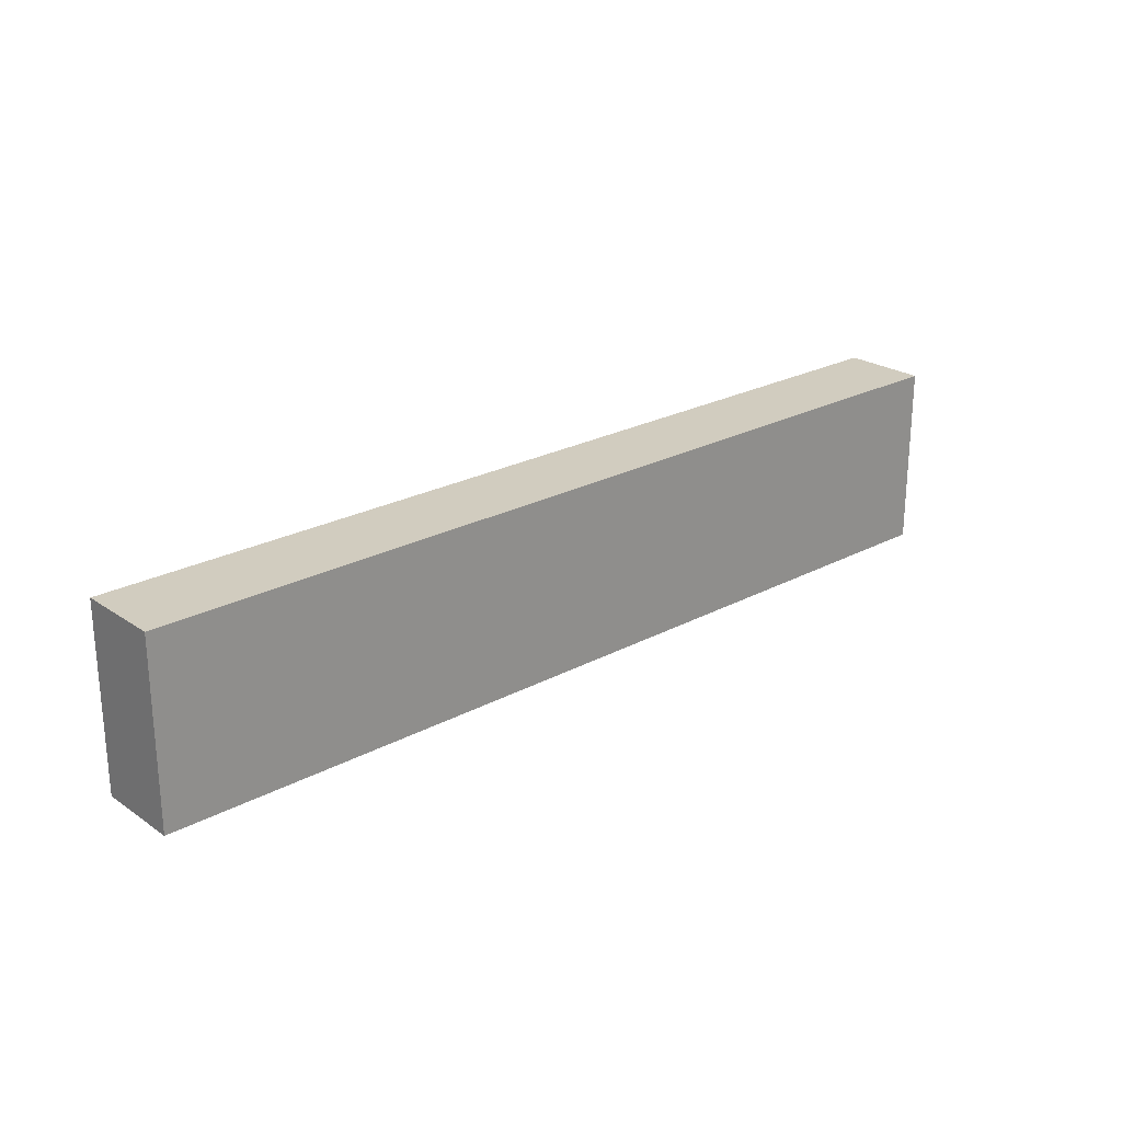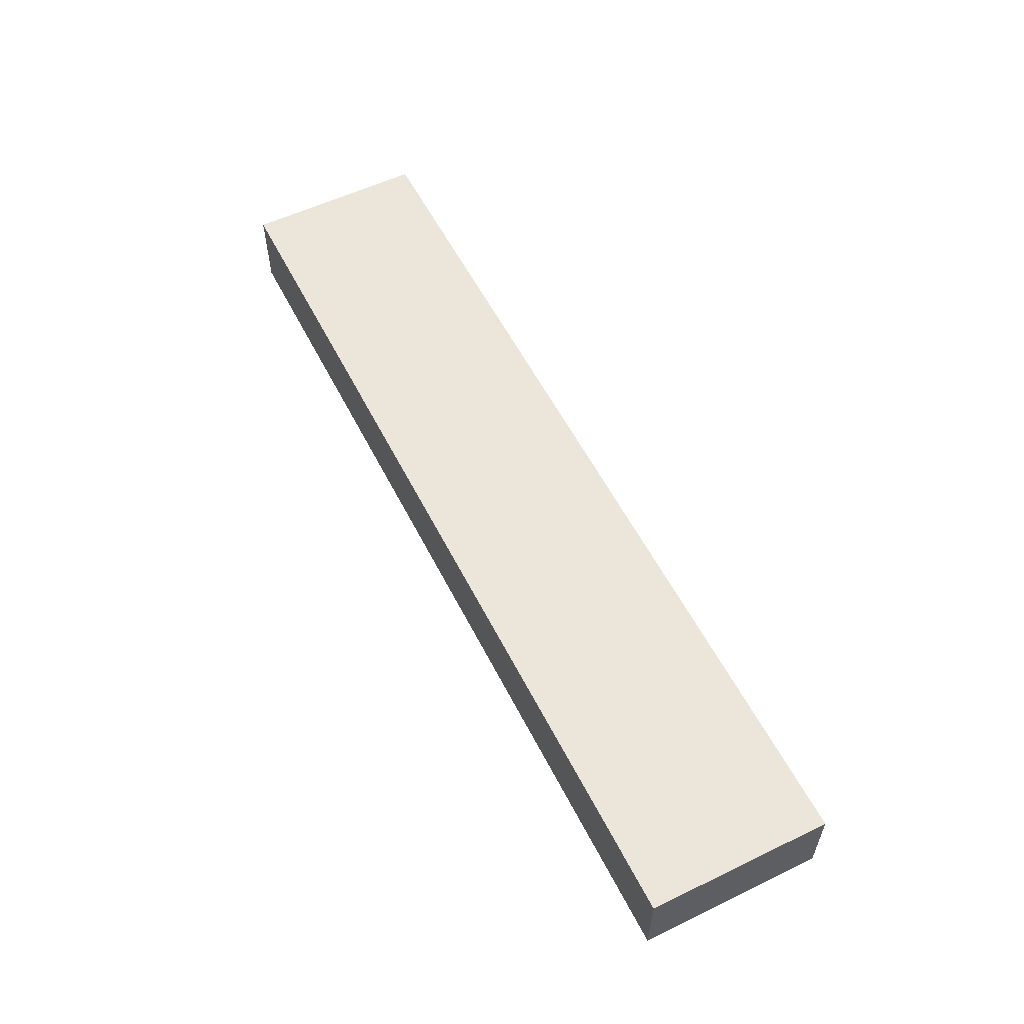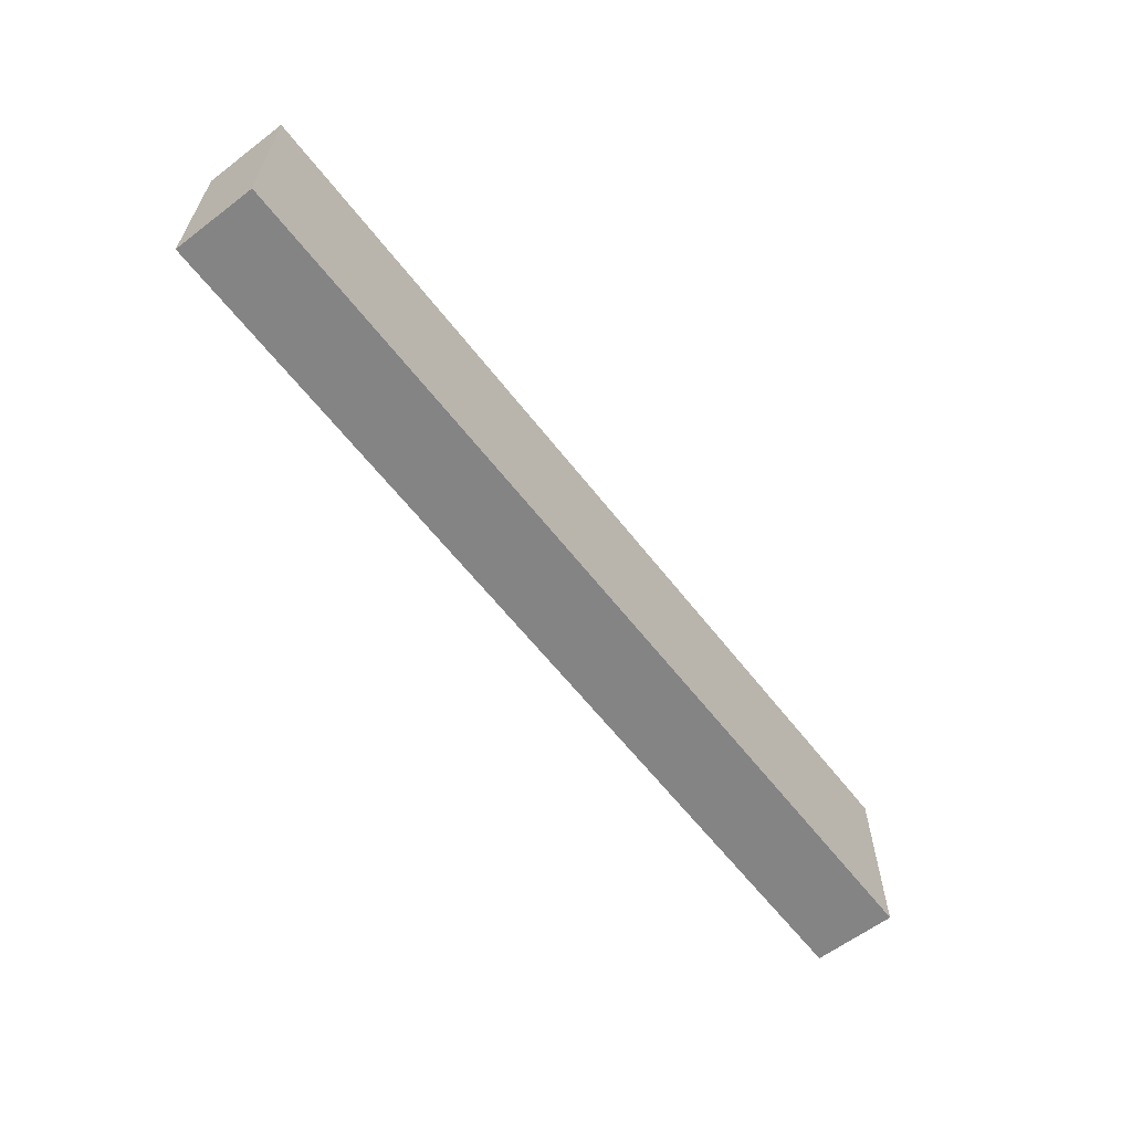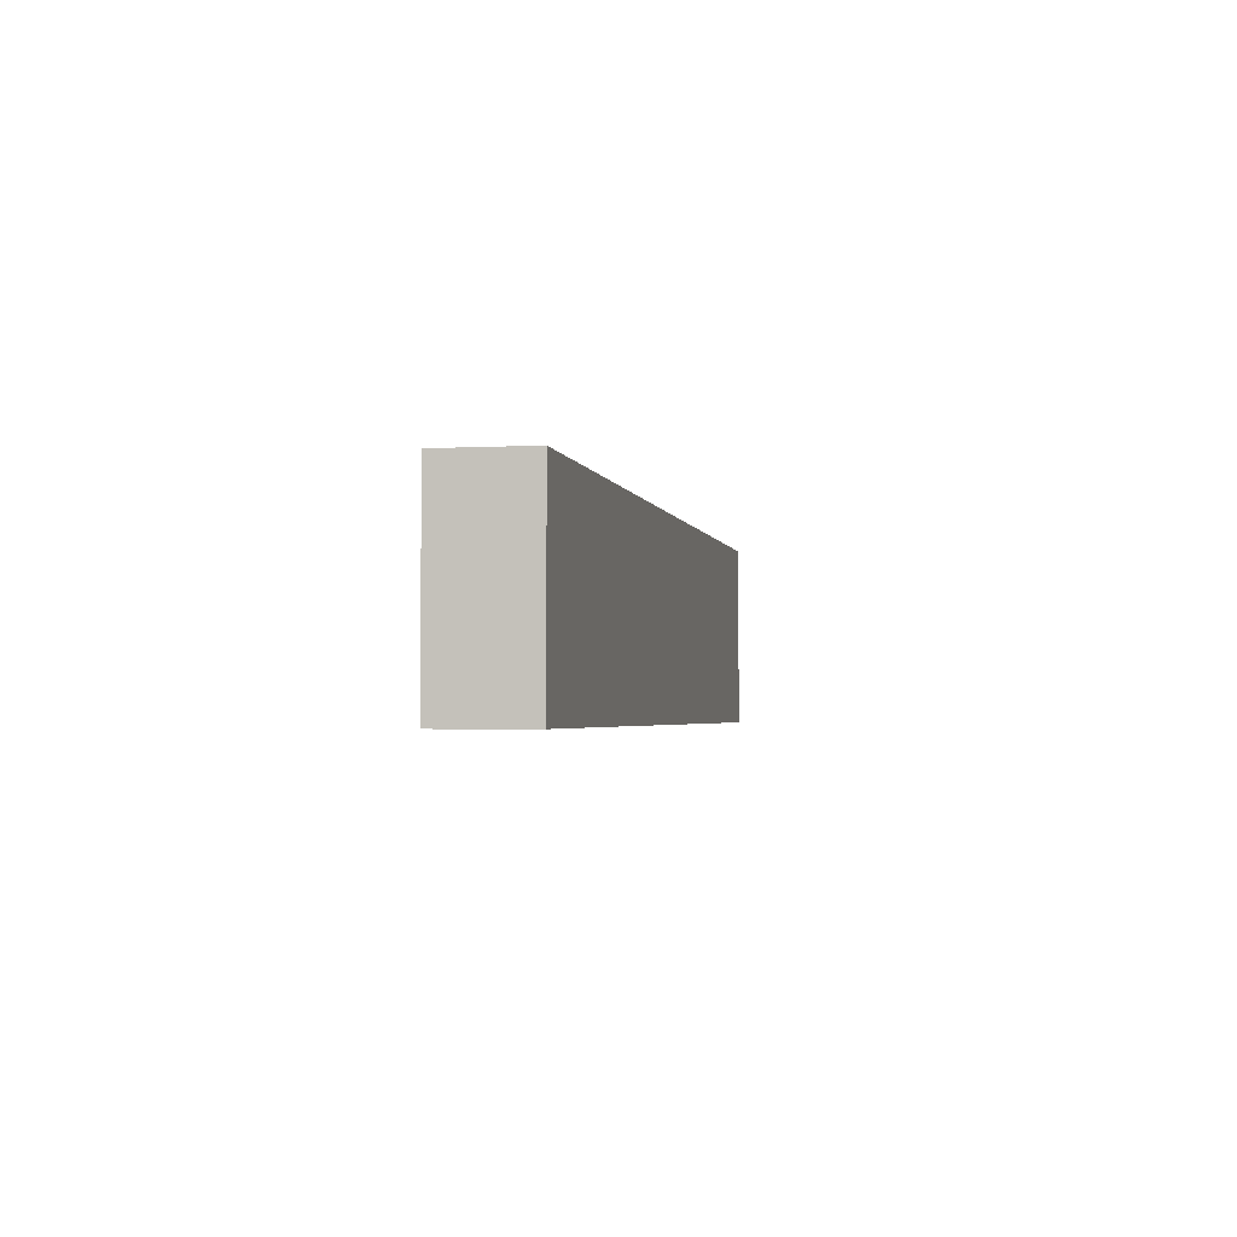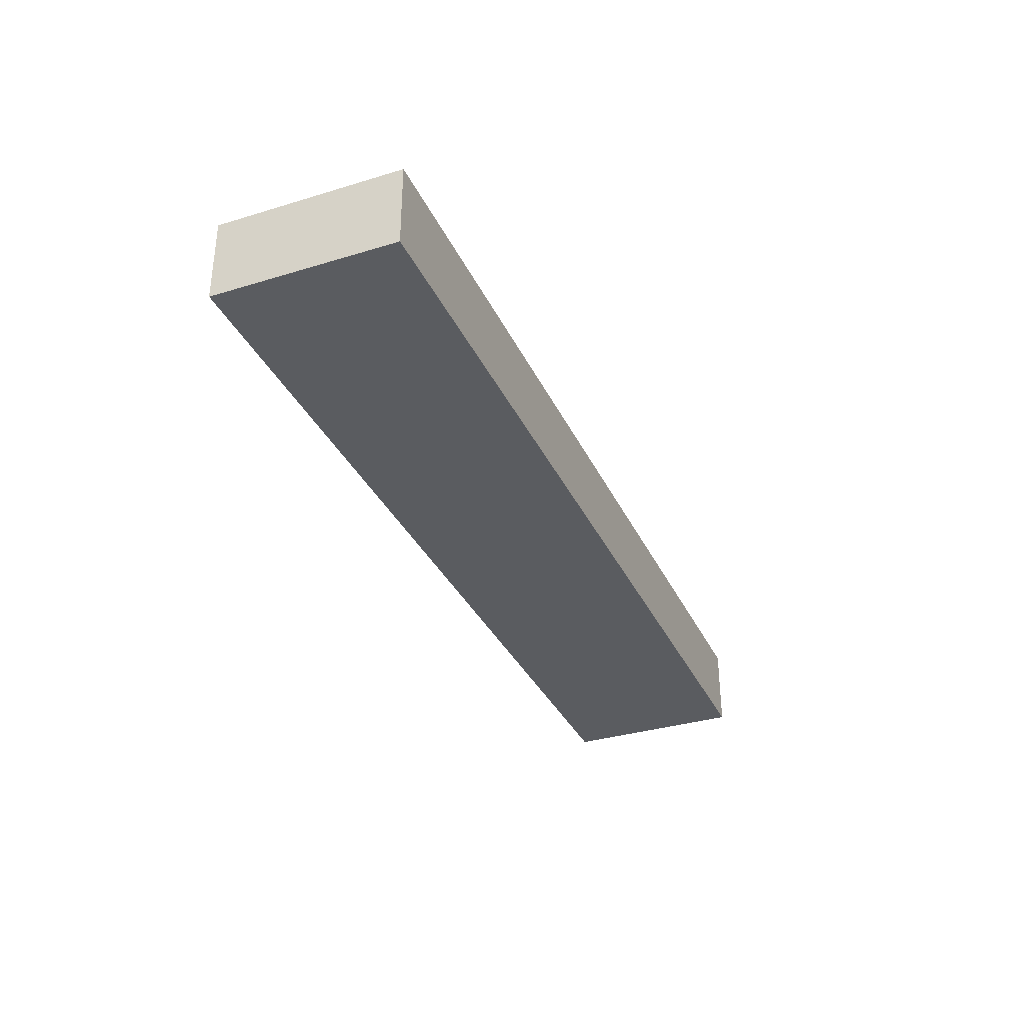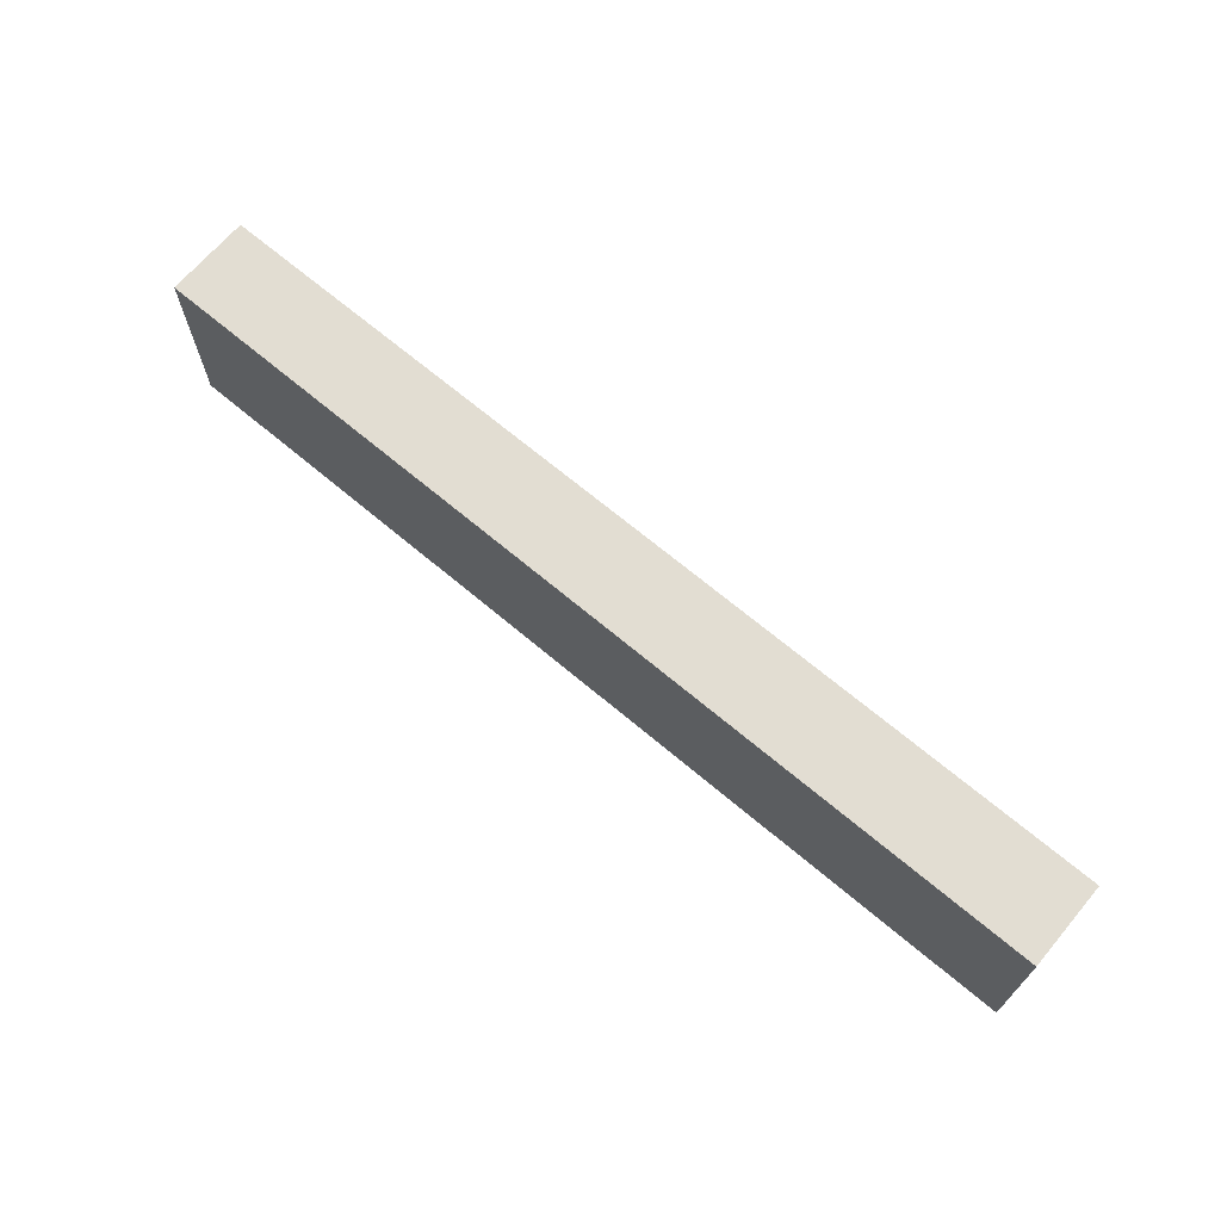
<metadata>
{"format":"obj","ext":"obj","renderer":"f3d","projection":"perspective","resolution":1024,"background":"white","views":[{"elev":23.8,"azim":138.2,"up":"+Z"},{"elev":56.4,"azim":-116.7,"up":"+Y"},{"elev":-61.5,"azim":127.7,"up":"+Z"},{"elev":-2.5,"azim":100.8,"up":"+Z"},{"elev":-33.9,"azim":112.4,"up":"+Y"},{"elev":68.2,"azim":40.2,"up":"+Z"}]}
</metadata>
<code>
o recta_Cube.006
v 1 -0.1527 0.3333
v 1 -0.1527 -0.3333
v 1 0.1527 -0.3333
v 1 0.1527 0.3333
v -1 -0.1527 -0.3333
v -1 -0.1527 0.3333
v -1 0.1527 0.3333
v -1 0.1527 -0.3333
v 0.3333 0.1527 0.3333
v -0.3333 0.1527 0.3333
v 0.3333 0.1527 -0.3333
v -0.3333 0.1527 -0.3333
v 0.3333 -0.1527 -0.3333
v -0.3333 -0.1527 -0.3333
v 0.3333 -0.1527 0.3333
v -0.3333 -0.1527 0.3333
v 1.701 -0.1527 0.3333
v 1.701 -0.1527 -0.3333
v 1.701 0.1527 -0.3333
v 1.701 0.1527 0.3333
v -1.701 -0.1527 -0.3333
v -1.701 -0.1527 0.3333
v -1.701 0.1527 0.3333
v -1.701 0.1527 -0.3333
f 10 12 8 7
f 14 16 6 5
f 7 8 24 23
f 8 5 21 24
f 2 1 15 13
f 13 15 16 14
f 4 3 11 9
f 9 11 12 10
f 22 23 24 21
f 18 19 20 17
f 5 6 22 21
f 2 3 19 18
f 3 4 20 19
f 6 7 23 22
f 1 2 18 17
f 4 1 17 20
f 8 12 14 5
f 3 2 13 11
f 1 4 9 15
f 7 6 16 10
f 12 11 13 14
f 10 16 15 9

</code>
